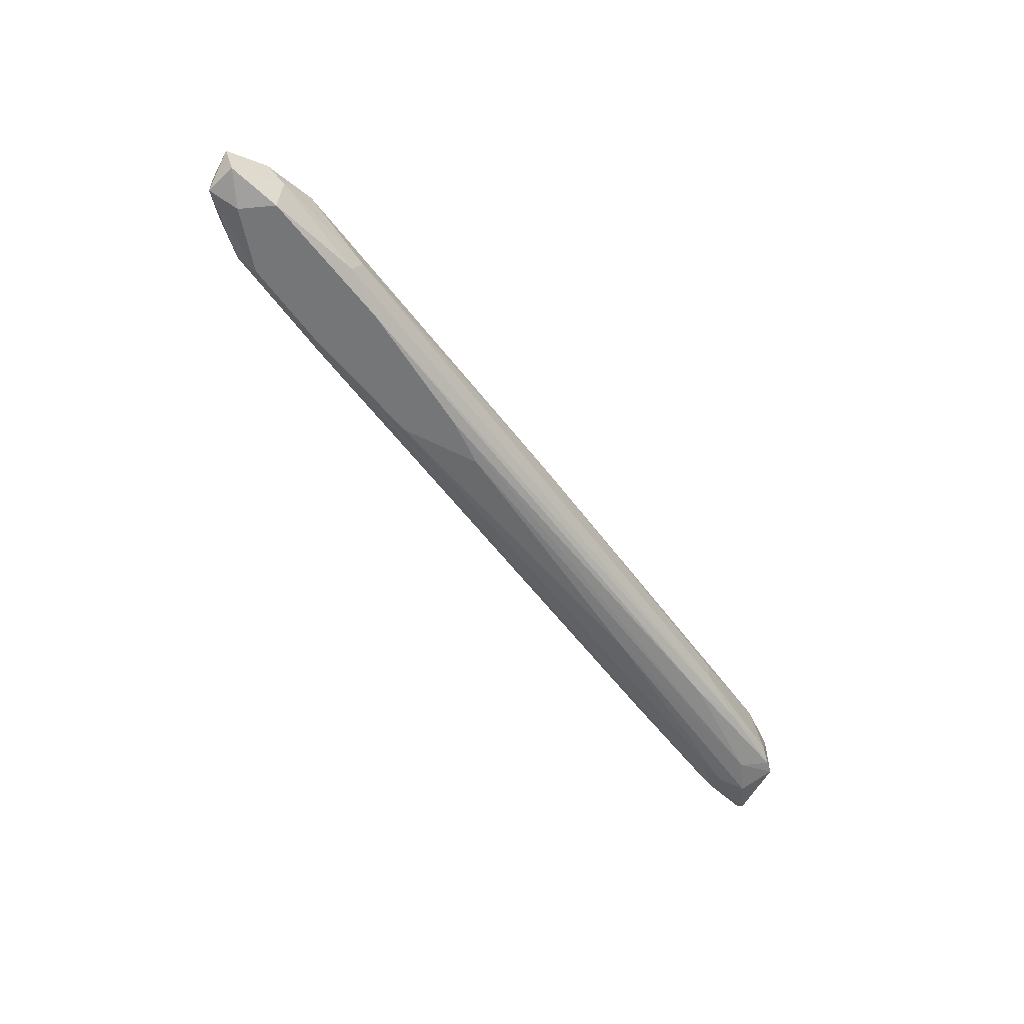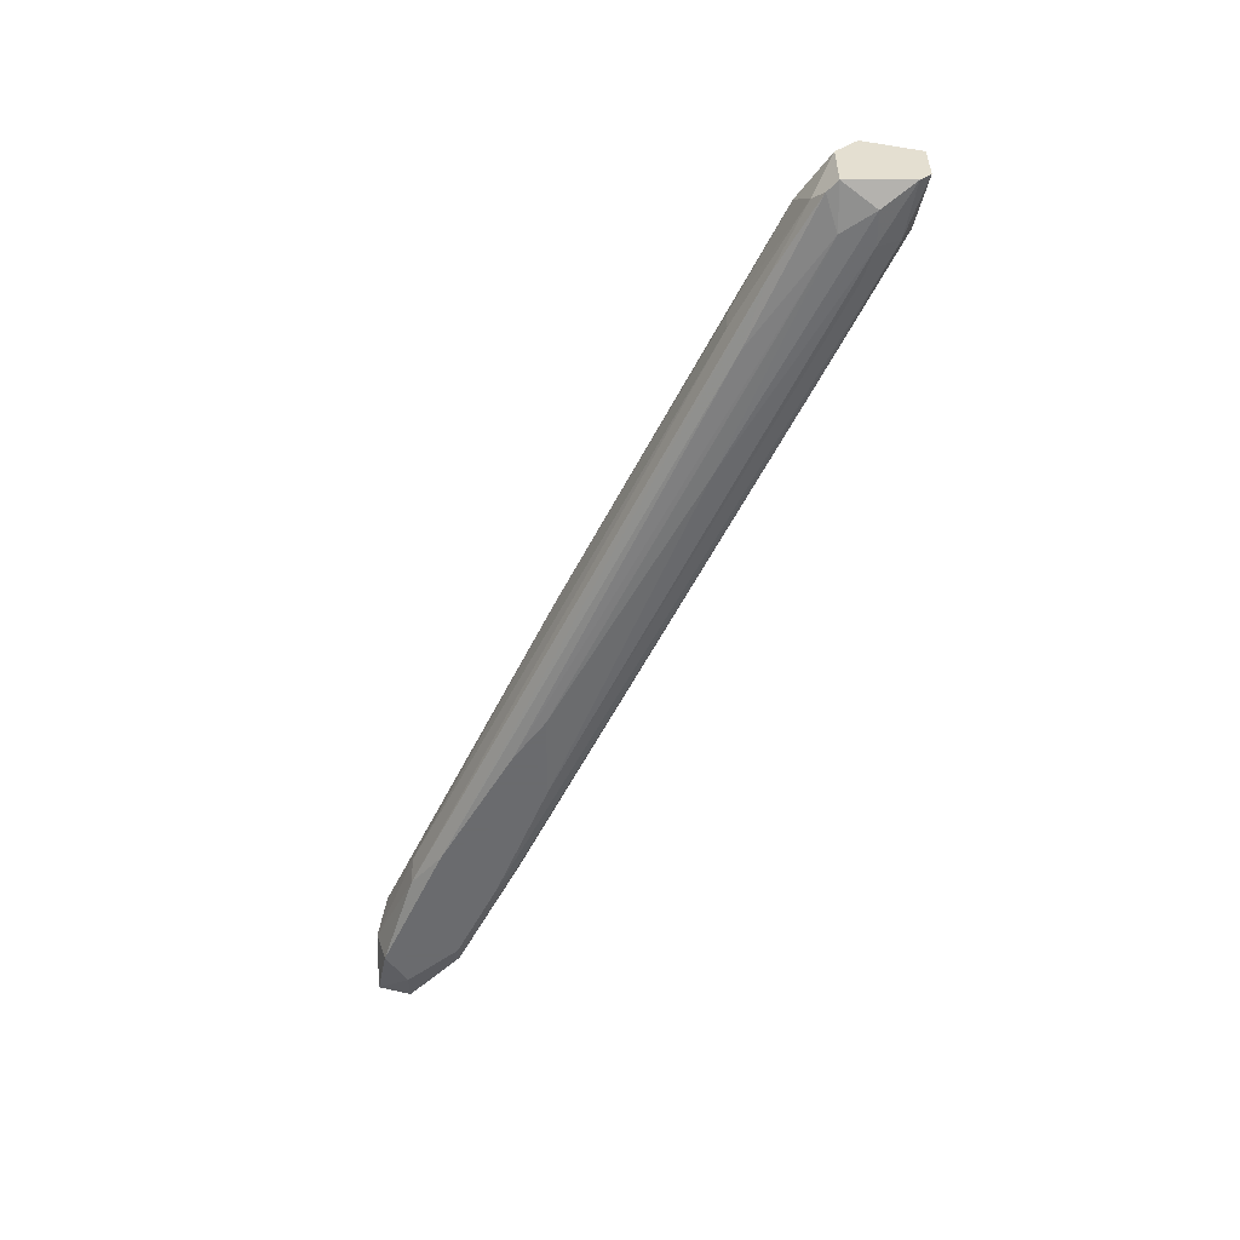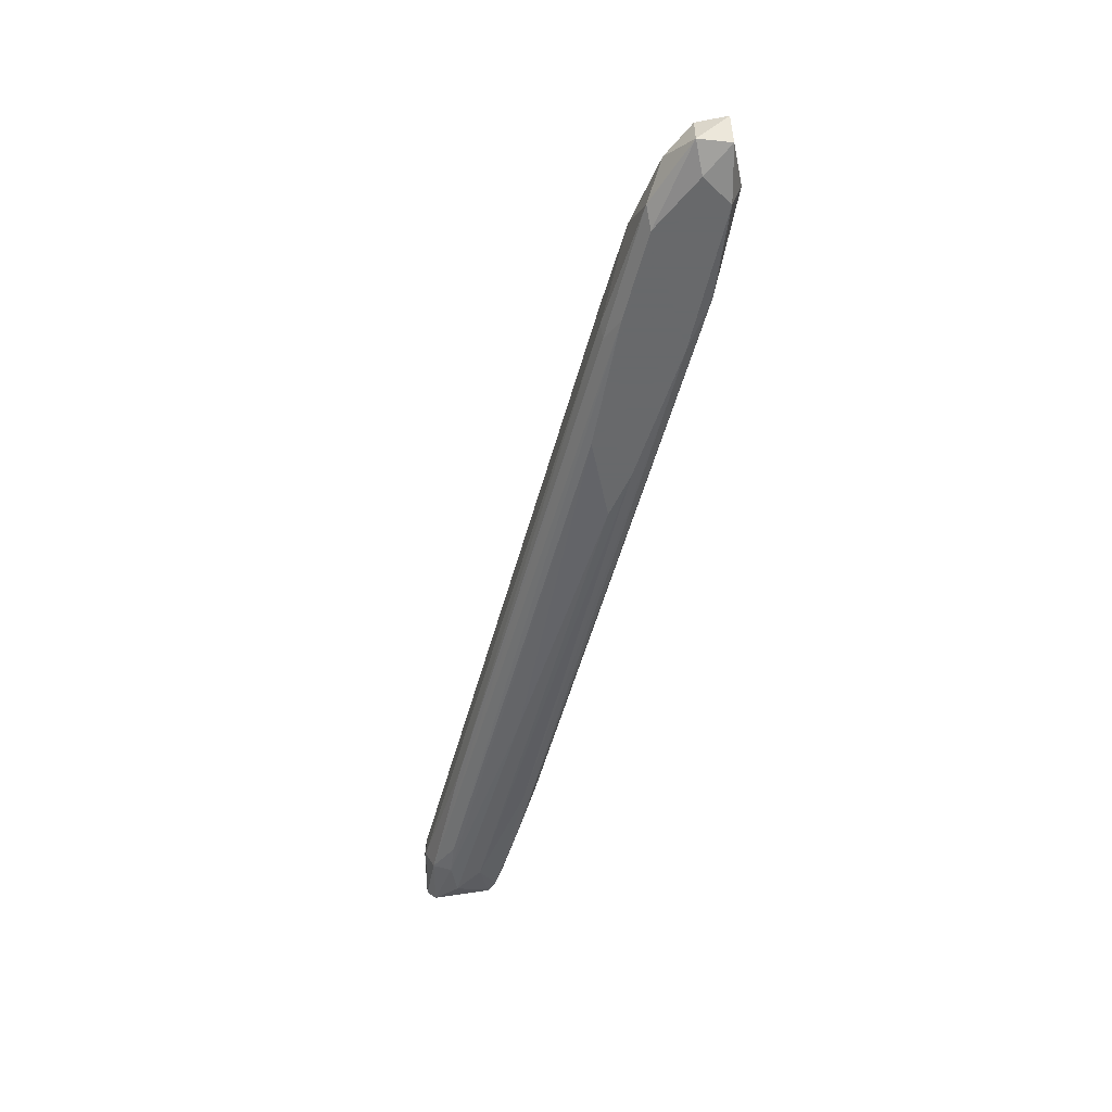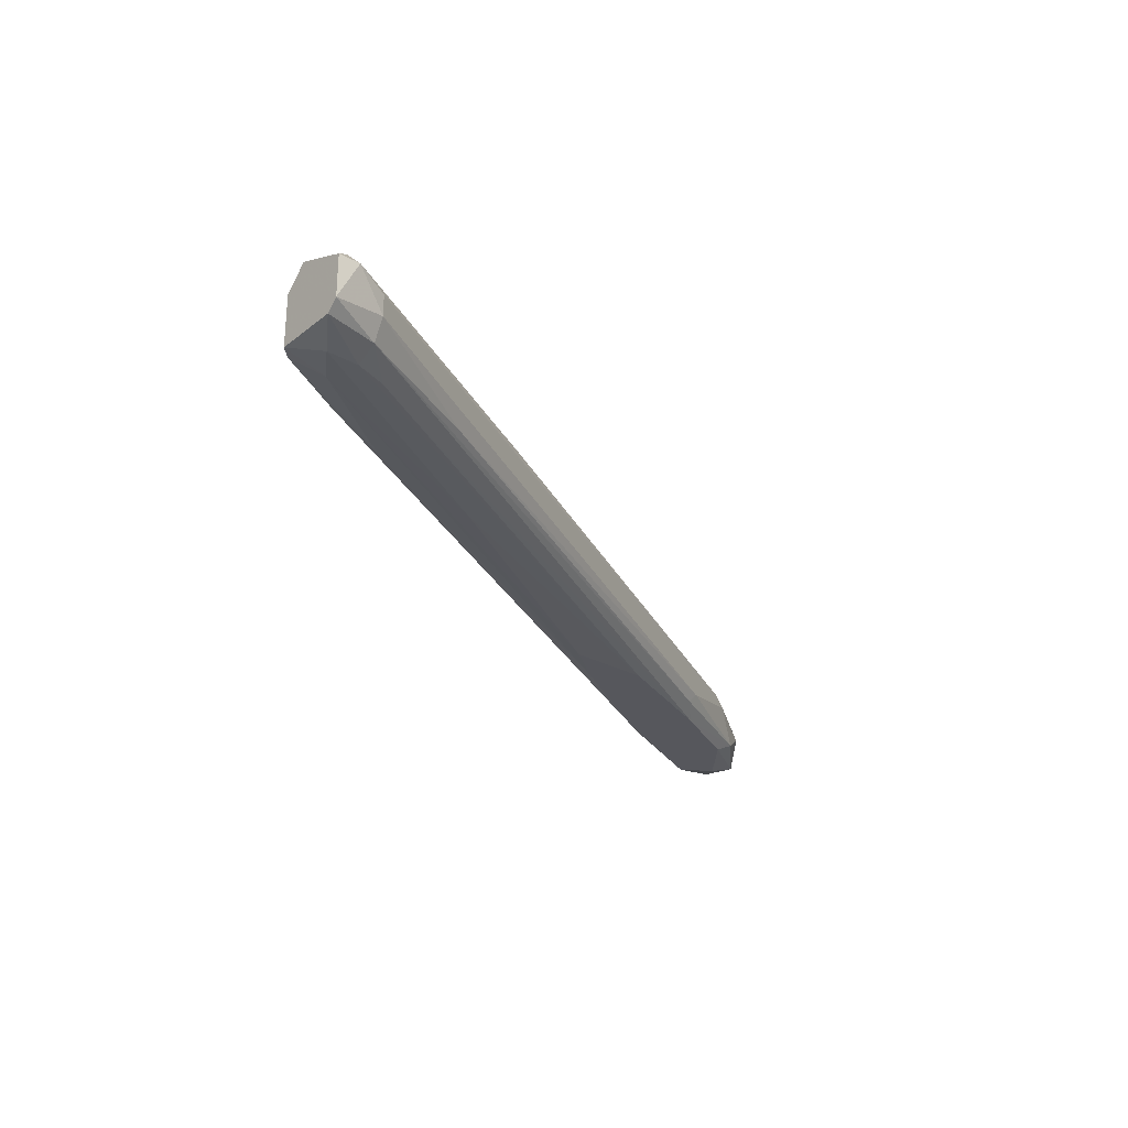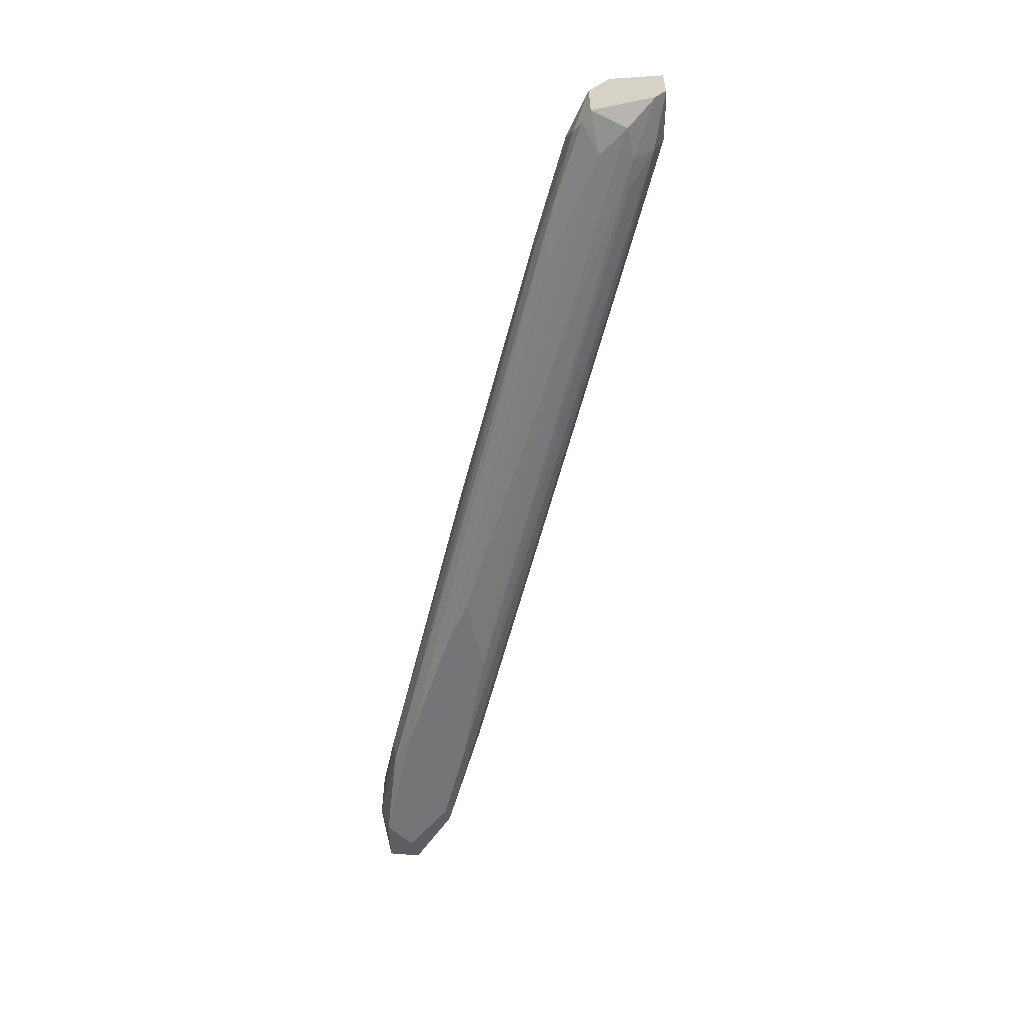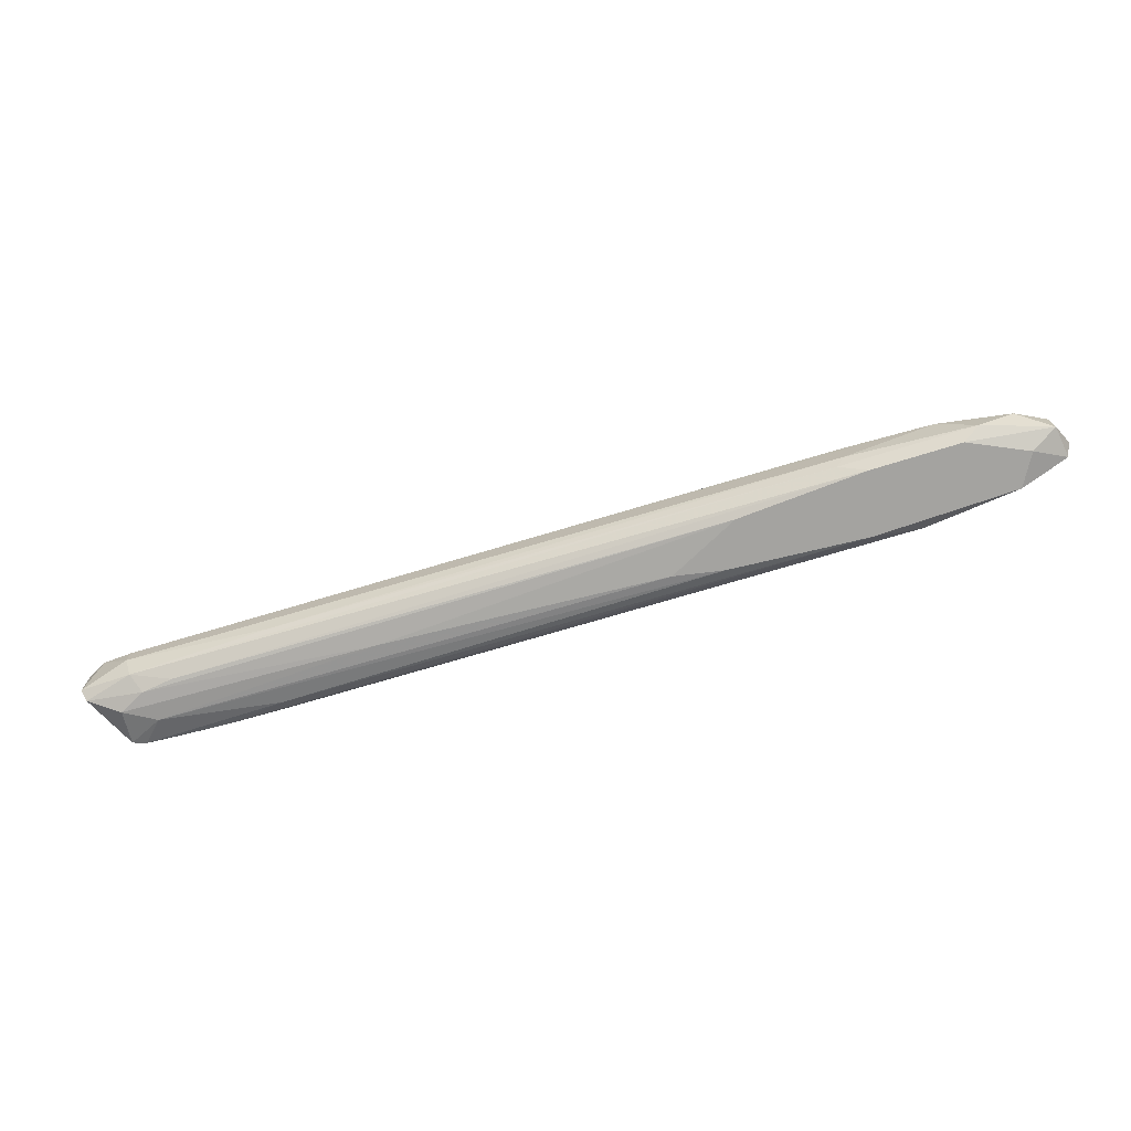
<metadata>
{"format":"obj","ext":"obj","renderer":"f3d","projection":"perspective","resolution":1024,"background":"white","views":[{"elev":-56.7,"azim":-28.0,"up":"+Z"},{"elev":-53.3,"azim":90.1,"up":"+Z"},{"elev":-52.6,"azim":-78.2,"up":"+Z"},{"elev":-27.5,"azim":139.6,"up":"+Z"},{"elev":-56.6,"azim":102.2,"up":"+Z"},{"elev":-72.8,"azim":-136.3,"up":"+Z"}]}
</metadata>
<code>
v -0.1396 -0.05062 0.008451
v -0.05255 -0.001906 0.01571
v -0.05255 -0.001906 0.01156
v -0.05463 -0.01124 0.01156
v -0.1209 -0.04336 0.01467
v -0.1323 -0.04025 0.01156
v -0.1126 -0.033 0.007415
v -0.05255 -0.007089 0.01778
v -0.1313 -0.04233 0.01467
v -0.1251 -0.04647 0.008451
v -0.0567 -0.009163 0.009489
v -0.0567 -0.01227 0.01571
v -0.05463 -0.00398 0.01778
v -0.1313 -0.04958 0.0126
v -0.1355 -0.04233 0.008451
v -0.05774 -0.002945 0.01467
v -0.1209 -0.04336 0.007415
v -0.05774 -0.00398 0.01052
v -0.1396 -0.04751 0.0126
v -0.09297 -0.02575 0.01674
v -0.09504 -0.03196 0.01363
v -0.1323 -0.04129 0.01363
v -0.0536 -0.0102 0.01052
v -0.1334 -0.04233 0.007415
v -0.05774 -0.002945 0.0126
v -0.1323 -0.04647 0.01467
v -0.07121 -0.01849 0.01674
v -0.05774 -0.006054 0.009489
v -0.1044 -0.033 0.007415
v -0.06603 -0.01746 0.01156
v -0.1344 -0.04958 0.007415
v -0.124 -0.04647 0.01052
v -0.1365 -0.05062 0.0126
v -0.1406 -0.04751 0.008451
v -0.124 -0.0361 0.009489
v -0.08261 -0.01642 0.01571
v -0.1386 -0.0444 0.01052
v -0.124 -0.0361 0.0126
v -0.08676 -0.02471 0.01674
v -0.06706 -0.01642 0.009489
v -0.05255 -0.009163 0.01052
v -0.1406 -0.05062 0.01156
v -0.06085 -0.01435 0.01052
v -0.123 -0.0361 0.008451
v -0.05463 -0.006054 0.009489
v -0.1344 -0.05062 0.01052
v -0.05255 -0.009163 0.01571
v -0.05463 -0.001906 0.01571
v -0.1147 -0.03507 0.01571
v -0.1375 -0.04544 0.01363
v -0.1282 -0.04025 0.01467
v -0.1251 -0.03818 0.007415
v -0.07121 -0.0102 0.01052
v -0.1303 -0.04647 0.01467
v -0.06603 -0.01746 0.01363
v -0.1375 -0.04751 0.007415
v -0.07846 -0.01849 0.008451
v -0.1375 -0.04751 0.01363
v -0.05255 -0.002945 0.01052
v -0.06085 -0.007089 0.009489
v -0.1085 -0.0361 0.01571
v -0.1406 -0.04751 0.01156
v -0.1085 -0.0361 0.007415
v -0.05463 -0.0102 0.01674
f 47 8 64
f 3 2 8
f 8 2 13
f 8 13 20
f 5 14 21
f 7 17 24
f 6 16 25
f 3 18 25
f 21 12 27
f 5 21 27
f 17 7 29
f 17 10 31
f 24 17 31
f 21 14 32
f 10 30 32
f 15 24 34
f 15 6 35
f 6 25 35
f 6 15 37
f 22 6 37
f 15 34 37
f 16 6 38
f 6 22 38
f 22 36 38
f 8 20 39
f 27 8 39
f 11 23 40
f 3 8 41
f 4 23 41
f 23 11 41
f 1 33 42
f 34 1 42
f 10 17 43
f 23 4 43
f 4 30 43
f 30 10 43
f 40 23 43
f 17 40 43
f 15 35 44
f 41 11 45
f 1 31 46
f 31 10 46
f 10 32 46
f 32 14 46
f 33 1 46
f 14 33 46
f 12 4 47
f 41 8 47
f 4 41 47
f 2 3 48
f 13 2 48
f 3 25 48
f 25 16 48
f 36 13 48
f 16 38 48
f 38 36 48
f 20 13 49
f 9 26 49
f 26 20 49
f 9 22 50
f 26 9 50
f 22 37 50
f 22 9 51
f 13 36 51
f 36 22 51
f 9 49 51
f 49 13 51
f 24 15 52
f 7 24 52
f 44 18 52
f 15 44 52
f 25 18 53
f 35 25 53
f 18 44 53
f 44 35 53
f 14 5 54
f 20 26 54
f 33 14 54
f 26 33 54
f 4 12 55
f 12 21 55
f 30 4 55
f 21 32 55
f 32 30 55
f 31 1 56
f 24 31 56
f 1 34 56
f 34 24 56
f 7 28 57
f 29 7 57
f 11 29 57
f 28 45 57
f 45 11 57
f 33 26 58
f 42 33 58
f 19 42 58
f 26 50 58
f 50 19 58
f 18 3 59
f 28 18 59
f 3 41 59
f 45 28 59
f 41 45 59
f 28 7 60
f 18 28 60
f 7 52 60
f 52 18 60
f 5 27 61
f 39 20 61
f 27 39 61
f 54 5 61
f 20 54 61
f 37 34 62
f 42 19 62
f 34 42 62
f 50 37 62
f 19 50 62
f 17 29 63
f 29 11 63
f 11 40 63
f 40 17 63
f 8 27 64
f 27 12 64
f 12 47 64

</code>
